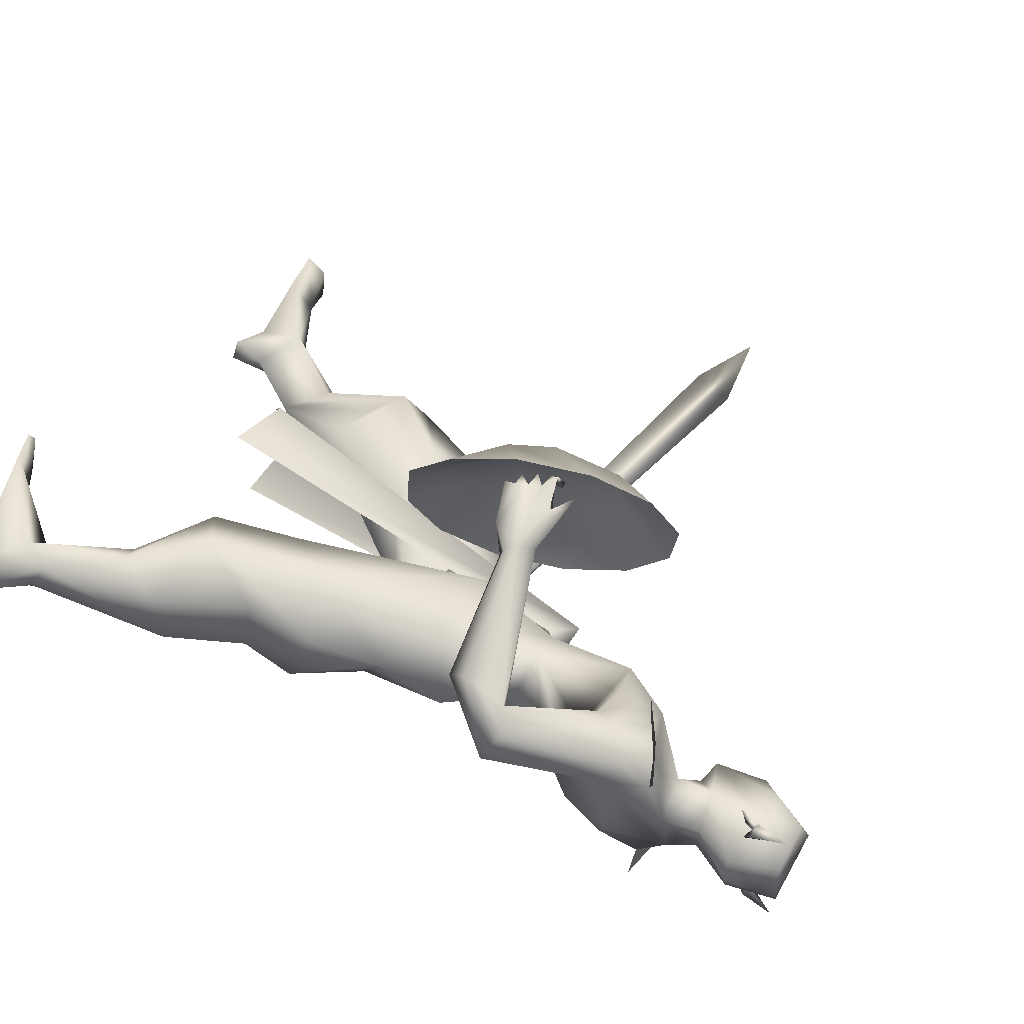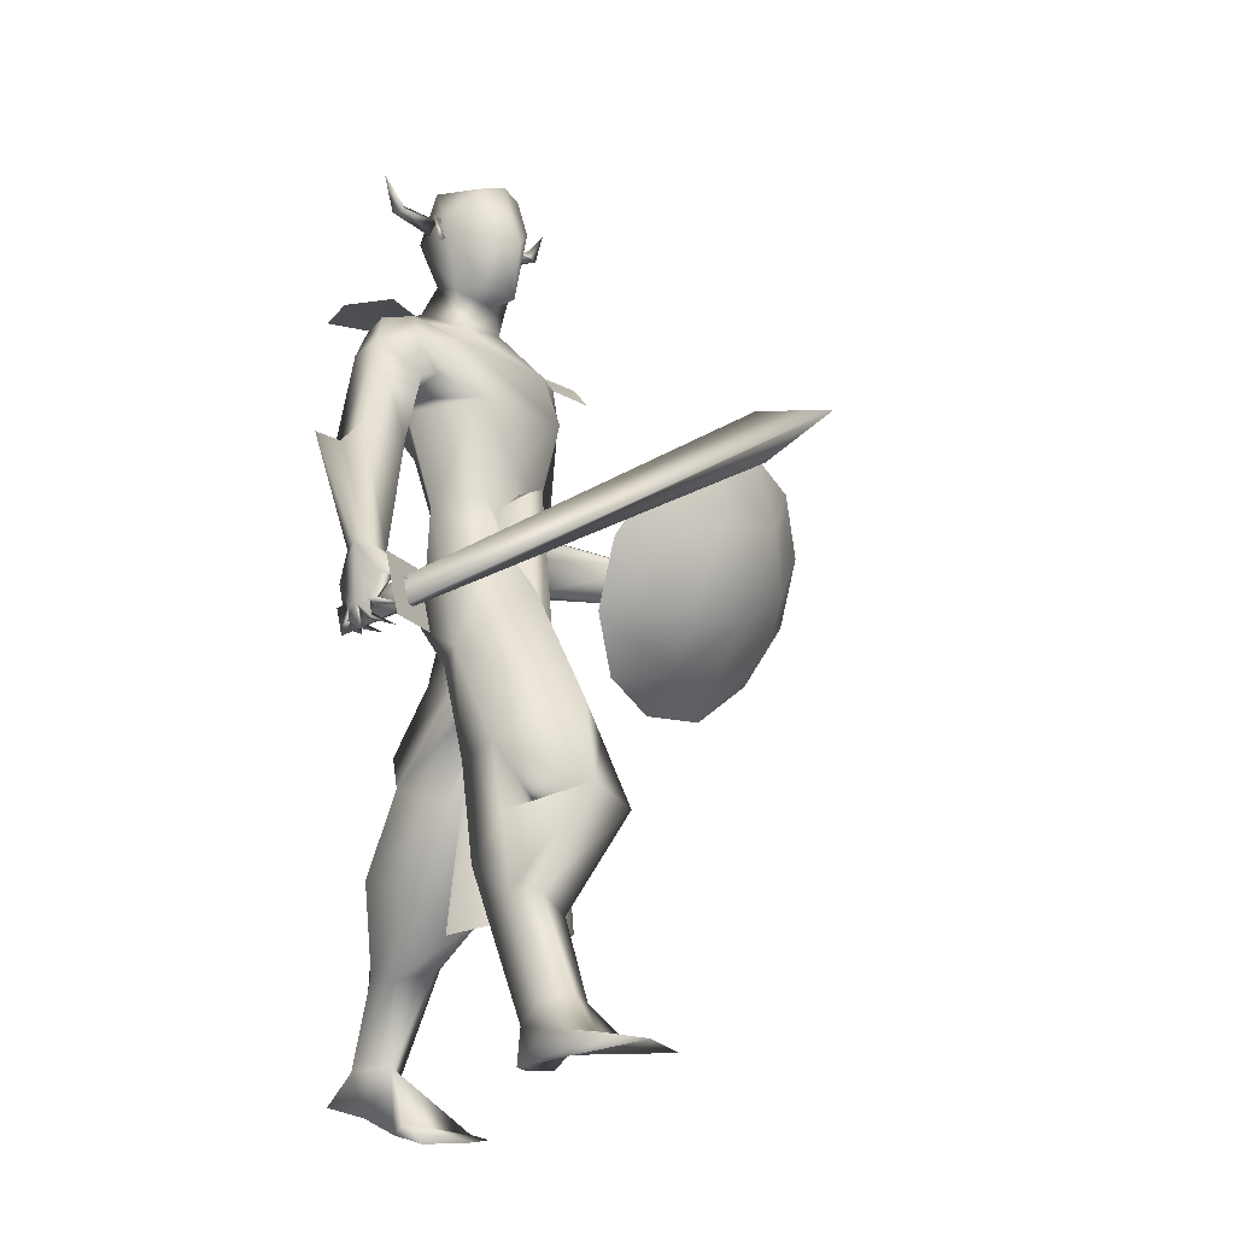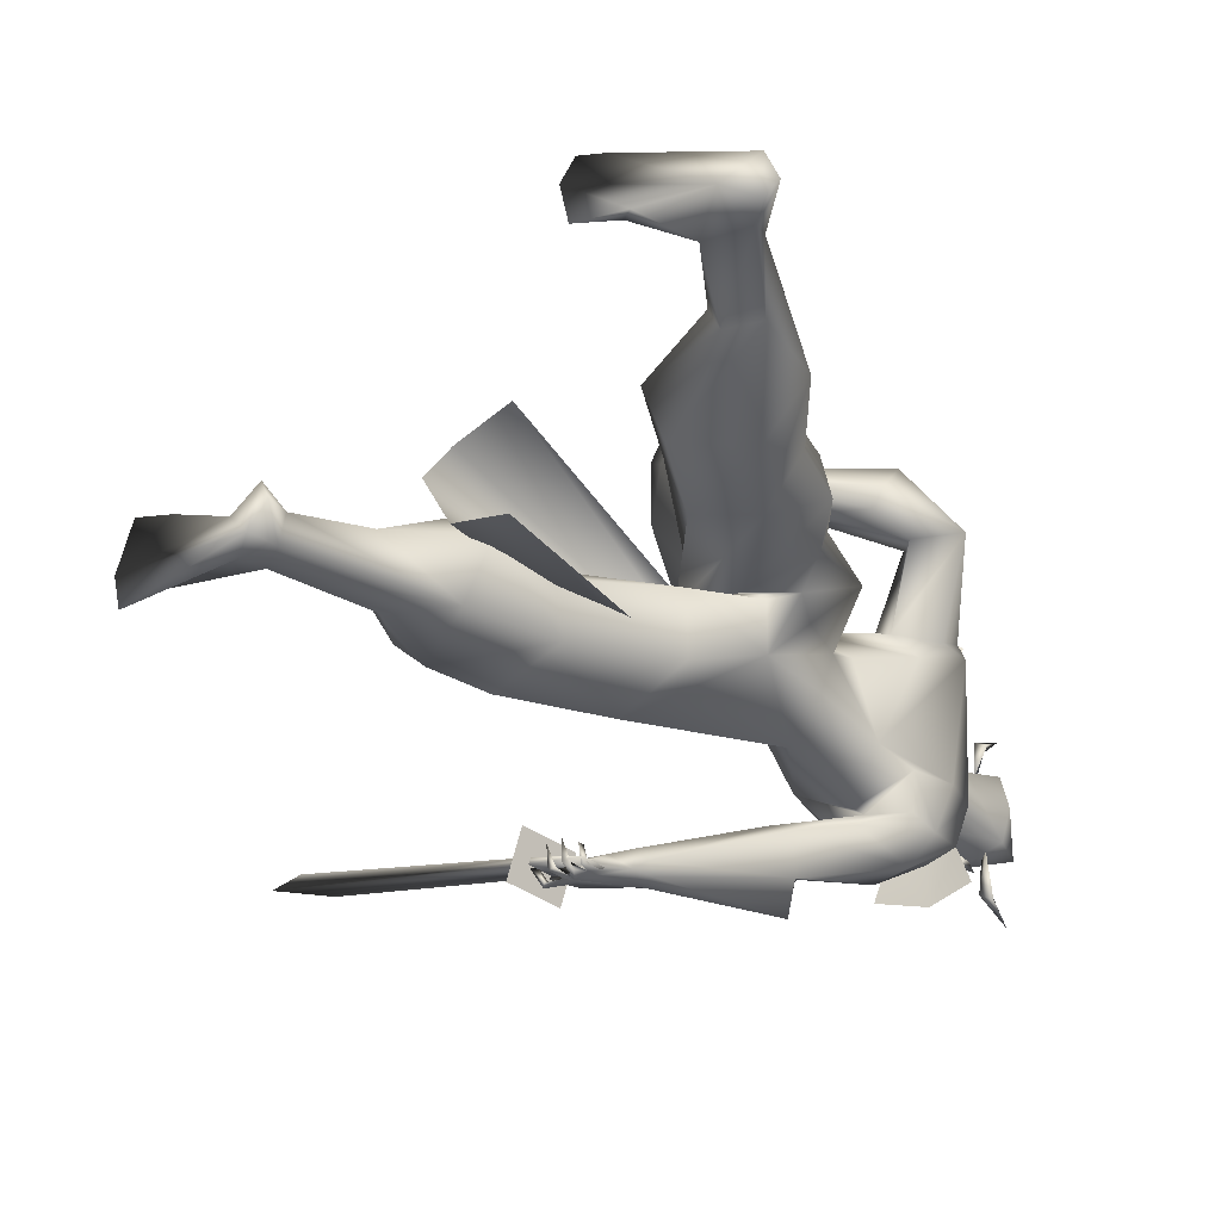
<metadata>
{"format":"obj","ext":"obj","renderer":"f3d","projection":"perspective","resolution":1024,"background":"white","views":[{"elev":60.3,"azim":-53.6,"up":"+Y"},{"elev":-17.4,"azim":48.3,"up":"+Z"},{"elev":-34.9,"azim":-146.9,"up":"+Y"}]}
</metadata>
<code>
o A4_Circle
v 0.729 -0.0626 2.453
v 0.7083 -0.06281 2.502
v 0.7299 -0.101 2.427
v 0.6959 -0.09946 2.523
v 0.6943 -0.06271 2.468
v 0.7049 -0.06271 2.466
v 0.7162 0.1611 2.451
v 0.7002 0.1611 2.502
v 0.7141 0.1994 2.425
v 0.6809 0.1976 2.524
v 0.694 0.1611 2.481
v 0.6817 0.1611 2.472
v 0.6519 0.1727 2.475
v 0.673 0.1748 2.519
v 0.6582 0.3092 2.509
v 0.643 0.2858 2.537
v 0.6168 0.2882 2.509
v 0.635 0.3552 2.613
v 0.6694 -0.06068 2.519
v 0.6373 -0.06406 2.482
v 0.6548 -0.1745 2.537
v 0.6805 -0.1802 2.509
v 0.6411 -0.2032 2.514
v 0.6541 -0.2443 2.613
v 1.114 -0.6422 1.155
v 1.104 -0.6116 1.138
v 1.044 -0.5754 1.19
v 1.001 -0.5872 1.329
v 1.089 -0.5867 1.331
v 1.054 -0.6265 1.119
v 1.001 -0.6089 1.236
v 1.041 -0.5986 1.339
v 1.175 -0.5933 1.269
v 1.158 -0.6018 1.232
v 1.16 -0.5538 1.242
v 1.242 -0.5773 1.195
v 1.152 -0.6263 1.159
v 1.08 -0.5988 1.145
v 1.073 -0.6332 1.152
v 1.213 -0.5855 1.145
v 1.234 -0.5825 1.136
v 1.187 -0.6399 1.129
v 1.189 -0.6281 1.149
v 1.201 -0.644 1.147
v 1.165 -0.5496 1.103
v 1.141 -0.6195 1.109
v 1.161 -0.6248 1.107
v 1.148 -0.6164 1.126
v 1.09 -0.6418 1.111
v 1.113 -0.5539 1.093
v 1.111 -0.6235 1.09
v 1.105 -0.6133 1.112
v 1.062 -0.5815 1.114
v 1.064 -0.5824 1.094
v 1.062 -0.6419 1.101
v 1.07 -0.632 1.119
v 1.014 -0.5309 1.269
v 1.099 -0.5375 1.312
v 0.9598 -0.05325 1.483
v 0.7652 -0.1417 1.618
v 0.8658 -0.03909 1.65
v 0.6482 -0.03119 1.587
v 0.6026 0.03944 1.239
v 0.9161 -0.08606 1.904
v 0.6578 -0.1573 2.189
v 0.5553 -0.1295 1.906
v 0.7283 -0.2026 1.881
v 0.8465 -0.3411 1.631
v 0.7912 -0.2026 1.974
v 0.7319 -0.04325 2.293
v 0.7371 -0.01623 2.186
v 0.577 -0.0455 2.265
v 0.5676 -0.2527 2.032
v 0.594 -0.2169 1.96
v 0.7751 -0.2175 2.15
v 0.6696 -0.2526 2.169
v 0.8203 -0.2382 2.058
v 0.7166 -0.2041 1.924
v 0.84 -0.1862 1.971
v 0.5764 -0.2278 2.166
v 1.169 -0.2459 0.8639
v 1.32 -0.0677 0.9738
v 1.199 0.09579 0.9199
v 0.9393 -0.03014 0.7983
v 0.794 -0.1102 1.171
v 0.9568 -0.1721 0.8608
v 0.9805 0.08207 0.9286
v 1.384 -0.08911 0.7425
v 1.224 -0.2558 0.6681
v 1.044 -0.2046 0.5668
v 1.309 0.09875 0.7116
v 1.074 0.1097 0.6222
v 0.9638 -0.02349 0.5752
v 1.262 -0.1589 0.4745
v 1.213 -0.2196 0.4724
v 1.242 -0.06233 0.4252
v 1.127 -0.09177 0.3323
v 1.233 -0.1251 0.1306
v 0.9867 -0.2271 1.152
v 0.7505 0.05121 1.102
v 1.095 -0.04903 1.322
v 0.9491 0.07813 1.22
v 0.644 -0.0721 1.309
v 0.7056 0.07048 1.197
v 1.385 -0.1595 0.2096
v 1.573 -0.2489 0.07856
v 1.388 -0.115 0.1841
v 1.253 -0.2133 0.1336
v 1.326 -0.2183 0.1825
v 1.681 -0.1761 0.05632
v 1.354 -0.2167 0.1167
v 0.768 -0.3824 1.622
v 0.8458 -0.4293 1.777
v 0.9367 -0.4907 1.665
v 0.7925 -0.4917 1.67
v 0.9932 -0.5571 1.298
v 0.8561 -0.5143 1.685
v 0.8835 -0.3244 1.731
v 0.6897 -0.2944 1.821
v 0.7686 -0.338 2.052
v 0.654 -0.3284 2.037
v 0.8521 -0.006682 2.449
v 0.5823 -0.05881 2.477
v 1.236 -0.09161 0.03804
v 1.207 -0.1554 0.03543
v 1.343 -0.1364 0.06123
v 1.26 -0.2298 0.03218
v 1.626 -0.03555 0.04418
v 1.658 -0.28 0.05964
v 1.514 -0.06606 0.05182
v 0.967 0.7572 1.459
v 0.8956 0.6833 1.441
v 0.9538 0.6784 1.558
v 0.7751 0.6992 1.512
v 0.8311 0.7138 1.443
v 0.8004 0.7141 1.535
v 0.8304 0.6402 1.473
v 0.937 0.7141 1.586
v 0.8782 0.6423 1.544
v 0.9494 0.7204 1.547
v 1.037 0.7024 1.579
v 0.9925 0.7434 1.488
v 0.9502 0.7085 1.436
v 0.9497 0.7531 1.426
v 1.048 0.6891 1.524
v 1.069 0.6904 1.519
v 1.035 0.7451 1.492
v 1.039 0.7554 1.513
v 1.022 0.7401 1.512
v 1.033 0.6552 1.459
v 1.026 0.7315 1.452
v 1.01 0.7239 1.448
v 1.019 0.7041 1.469
v 0.9982 0.7261 1.466
v 0.9983 0.6579 1.42
v 0.9759 0.725 1.413
v 0.9987 0.7239 1.414
v 0.9789 0.7199 1.429
v 0.9531 0.7357 1.409
v 0.9541 0.679 1.394
v 0.9469 0.7353 1.389
v 0.9412 0.7177 1.406
v 0.7799 0.6459 1.494
v 0.838 0.6884 1.58
v 0.4659 0.1827 1.499
v 0.8585 0.1552 1.638
v 0.7519 0.2395 1.655
v 0.6338 0.27 2.188
v 0.5756 0.0562 1.412
v 0.6419 0.1235 1.653
v 0.533 0.06752 1.297
v 0.6366 0.1635 1.749
v 0.5245 -0.1014 2.067
v 0.8769 0.05899 1.751
v 0.9449 0.06577 1.365
v 0.5228 0.2171 1.916
v 0.6057 -0.08006 1.81
v 0.4161 0.4284 1.69
v 0.7235 0.153 2.316
v 0.6236 -0.02438 2.342
v 0.7715 0.06103 2.254
v 0.6131 0.1125 2.351
v 0.8386 0.08191 2.264
v 0.6373 0.1503 2.614
v 0.6236 -0.03329 2.629
v 0.7069 0.1353 2.21
v 0.5619 0.1461 2.25
v 0.4834 0.3125 2.122
v 0.4956 0.3109 2.01
v 0.7255 0.324 2.088
v 0.6318 0.3666 2.157
v 0.7167 0.3495 1.998
v 0.5988 0.3201 1.911
v 0.771 0.2987 1.941
v 0.5642 0.3168 2.193
v 0.4118 0.3886 0.6732
v 0.3318 0.3068 0.8821
v 0.2834 0.1465 0.8848
v 0.6401 0.2267 0.8219
v 0.5238 0.3889 1.009
v 0.5962 0.05967 0.8568
v 0.2983 0.1041 1.043
v 0.3534 0.2934 1.091
v 0.4189 0.02753 0.9195
v 0.5409 0.236 0.5624
v 0.1726 0.3101 0.625
v 0.491 0.05765 0.5909
v 0.2851 0.02822 0.6839
v 0.2882 0.2767 0.4548
v 0.1341 0.1688 0.4519
v 0.1455 0.1693 0.6773
v 0.2373 0.3347 0.4799
v 0.06044 0.3133 0.2918
v 0.2399 0.1733 0.4288
v 0.02248 0.2315 0.2642
v 0.6364 0.311 1.383
v 0.4391 0.1141 1.228
v 0.8794 0.1849 1.35
v 0.8504 0.08807 1.205
v 0.4447 0.2132 1.284
v 0.6489 0.06214 1.207
v 0.006458 0.2028 0.1997
v -0.06802 0.314 0.1101
v 0.1567 0.2285 0.203
v 0.2477 0.211 0.03491
v 0.0292 0.2349 0.07231
v 0.3827 0.3445 -0.01926
v 0.09907 0.3082 0.1841
v 0.2953 0.4597 1.782
v 0.4246 0.5397 1.576
v 0.4585 0.439 1.748
v 0.4113 0.6315 1.644
v 0.4603 0.4737 1.572
v 0.4899 0.3462 2.091
v 0.6753 0.3131 1.931
v 0.3544 0.5441 1.811
v 0.5409 0.4058 2.103
v 0.6148 0.433 2.011
v 0.4297 0.5589 1.764
v 0.5729 0.1497 2.477
v 0.5536 0.04441 2.482
v 0.8177 0.05792 2.611
v -0.06425 0.1733 0.1054
v -0.09738 0.2299 0.1281
v 0.3516 0.4275 -0.002006
v 0.3473 0.1974 -0.03266
v 0.2115 0.2028 0.005296
v 0.2844 0.417 0.01723
v 0.6443 0.5368 1.579
v 0.7797 0.6175 1.603
v 0.7353 -0.08532 2.498
v 0.7244 0.1897 2.497
v 1.221 0.05237 0.6379
v 0.9763 0.02944 1.64
v 0.8832 0.1209 1.6
v 0.8696 0.0603 1.665
v 0.9612 0.08673 1.665
v 0.8857 -0.005854 1.607
v 1.04 0.05404 0.3814
v 0.8146 0.2187 0.4262
v 0.9993 0.1751 0.4456
v 0.8211 -0.1081 0.433
v 1.004 -0.05289 0.4504
v 0.8917 0.2078 1.904
v 0.83 0.1997 2.062
v 0.8394 -0.1081 2.09
v 0.8355 -0.5825 1.701
v 0.8227 -0.33 2.152
v 0.6701 -0.3795 2.17
v 0.54 -0.3446 2.167
v 0.751 0.4329 2.063
v 0.6195 0.493 2.166
v 0.5331 0.4227 2.22
v 1.213 -0.5556 1.209
v 1.232 -0.5526 1.133
v 1.238 -0.5715 1.134
v 1.22 -0.5745 1.21
v 1.047 -0.6314 1.084
v 1.028 -0.6344 1.16
v 2.131 -0.2201 1.342
v 2.115 -0.2333 1.471
v 2.309 -0.1723 1.434
v 1.229 -0.6372 1.262
v 1.272 -0.6303 1.088
v 1.222 -0.49 1.081
v 1.179 -0.4969 1.255
v 1.084 0.7726 1.909
v 1.111 0.8319 1.68
v 1.023 0.9634 1.843
v 1.033 0.9264 1.509
v 0.9361 1.087 1.696
v 0.8456 1.109 1.507
v 0.9358 0.973 1.408
v 0.776 1.025 1.327
v 1.037 0.7519 1.393
v 0.7515 0.8604 1.192
v 0.7638 0.649 1.17
v 0.9218 0.6137 1.26
v 0.8244 0.4582 1.236
v 1.039 0.542 1.398
v 0.9117 0.3351 1.383
v 1.002 0.3126 1.572
v 1.099 0.4761 1.598
v 1.072 0.3969 1.752
v 1.137 0.6408 1.654
v 1.102 0.5653 1.876
v 0.8116 -0.01067 2.293
v 0.8891 0.05925 2.412
v 0.8448 0.1213 2.473
v 0.8 0.1226 2.59
v 0.8061 -0.01152 2.59
f 70 181 183
f 122 251 307
f 179 252 183
f 179 183 181
f 308 183 309
f 183 308 122
f 251 122 311
f 307 183 122
f 309 310 242
f 309 252 310
f 242 311 308
f 308 309 242
f 308 311 122
f 307 70 183
f 251 70 307
f 252 309 183
f 5 1 3
f 4 5 3
f 2 4 6
f 6 4 3
f 1 6 3
f 7 12 9
f 10 11 9
f 10 8 11
f 12 10 9
f 35 34 44
f 31 116 57
f 31 28 116
f 32 33 29
f 34 37 44
f 32 31 25
f 58 29 33
f 49 39 52
f 57 26 27
f 57 35 26
f 31 57 27
f 34 33 32
f 36 33 34
f 44 37 42
f 40 43 44
f 37 25 47
f 45 48 47
f 46 48 45
f 45 47 46
f 51 52 25
f 50 52 51
f 49 52 50
f 50 51 49
f 39 30 55
f 30 38 56
f 54 55 30
f 53 30 56
f 55 54 56
f 25 26 48
f 39 38 26
f 58 35 57
f 67 177 62
f 64 67 60
f 177 172 170
f 73 80 72
f 177 66 173
f 120 121 115
f 80 121 120
f 77 79 64
f 181 70 71
f 180 72 71
f 66 74 73
f 67 78 66
f 121 80 73
f 64 79 78
f 77 75 120
f 253 92 91
f 98 97 96
f 94 95 105
f 96 94 107
f 108 90 98
f 90 108 109
f 127 124 126
f 127 125 124
f 129 110 106
f 110 129 127
f 130 106 128
f 107 105 106
f 111 129 106
f 124 98 107
f 110 130 128
f 119 78 112
f 127 108 125
f 108 111 109
f 130 126 107
f 115 117 113
f 118 113 114
f 113 117 114
f 112 115 121
f 69 118 78
f 118 69 120
f 143 144 158
f 163 134 135
f 136 135 134
f 140 148 142
f 136 131 135
f 140 133 149
f 140 149 148
f 132 162 143
f 137 154 133
f 132 137 135
f 136 138 140
f 133 139 137
f 138 139 133
f 138 133 141
f 161 144 159
f 147 142 148
f 146 145 147
f 147 145 149
f 154 153 142
f 151 131 142
f 151 152 131
f 150 153 152
f 150 151 153
f 152 153 154
f 157 131 158
f 157 144 131
f 155 158 156
f 160 162 161
f 160 161 159
f 131 154 158
f 144 143 159
f 139 163 137
f 176 193 167
f 167 264 166
f 177 176 172
f 72 187 188
f 192 190 265
f 173 188 177
f 195 191 238
f 189 188 234
f 264 194 265
f 189 234 229
f 231 193 178
f 180 182 187
f 182 179 187
f 195 237 234
f 176 189 193
f 238 190 192
f 222 224 214
f 228 212 209
f 206 213 211
f 248 225 245
f 226 224 222
f 209 214 224
f 212 228 213
f 222 210 215
f 213 223 244
f 228 224 248
f 225 224 247
f 178 193 229
f 246 225 247
f 248 227 226
f 246 247 227
f 244 243 222
f 178 229 233
f 236 232 229
f 237 236 229
f 250 139 164
f 238 236 237
f 238 239 236
f 231 239 235
f 89 88 92
f 11 7 9
f 31 27 30
f 42 37 43
f 39 49 25
f 31 32 28
f 33 35 58
f 36 34 35
f 35 33 36
f 40 41 42
f 40 44 41
f 40 42 43
f 41 44 42
f 46 25 48
f 47 48 37
f 47 25 46
f 49 51 25
f 55 56 39
f 53 54 30
f 53 56 54
f 37 48 26
f 56 38 39
f 66 177 67
f 75 77 266
f 79 69 78
f 64 61 174
f 76 120 75
f 78 118 68
f 69 79 77
f 125 108 98
f 109 106 105
f 109 111 106
f 110 126 130
f 124 125 98
f 111 127 129
f 119 121 73
f 69 77 120
f 73 74 119
f 74 78 119
f 111 108 127
f 163 135 137
f 162 135 161
f 135 162 132
f 147 149 142
f 138 136 164
f 138 164 139
f 141 133 140
f 138 141 140
f 145 146 148
f 146 147 148
f 145 148 149
f 131 152 154
f 153 151 142
f 151 150 152
f 144 157 156
f 158 155 157
f 157 155 156
f 162 160 159
f 143 158 154
f 159 143 162
f 170 172 167
f 193 264 167
f 194 193 235
f 264 174 166
f 191 190 238
f 187 195 188
f 71 186 181
f 179 181 186
f 176 188 189
f 235 192 194
f 264 193 194
f 206 212 213
f 215 210 211
f 223 248 226
f 243 223 226
f 244 223 243
f 244 222 215
f 248 245 227
f 247 224 226
f 227 225 246
f 227 247 226
f 243 226 222
f 213 228 223
f 223 228 248
f 232 236 239
f 235 238 192
f 233 229 230
f 231 235 193
f 139 250 163
f 117 115 267
f 4 2 5
f 2 6 5
f 6 1 5
f 8 10 12
f 11 8 12
f 7 11 12
f 43 35 44
f 32 25 37
f 34 32 37
f 31 30 39
f 25 31 39
f 39 26 52
f 26 38 27
f 38 30 27
f 35 43 37
f 26 35 37
f 52 26 25
f 60 67 62
f 61 64 60
f 62 177 170
f 173 73 72
f 113 120 115
f 76 80 120
f 266 77 64
f 70 180 71
f 173 66 73
f 78 74 66
f 67 64 78
f 107 98 96
f 95 109 105
f 94 105 107
f 90 97 98
f 95 90 109
f 126 110 127
f 106 110 128
f 130 107 106
f 126 124 107
f 78 68 112
f 119 112 121
f 113 118 120
f 144 156 158
f 136 140 142
f 131 136 142
f 131 144 135
f 144 161 135
f 137 132 154
f 132 143 154
f 154 142 133
f 142 149 133
f 172 176 167
f 173 72 188
f 188 176 177
f 237 195 238
f 194 192 265
f 72 180 187
f 179 186 187
f 188 195 234
f 210 222 214
f 224 228 209
f 213 215 211
f 225 227 245
f 215 213 244
f 224 225 248
f 193 189 229
f 232 230 229
f 234 237 229
f 239 238 235
f 101 82 102
f 86 81 99
f 100 63 104
f 219 102 104
f 84 86 85
f 83 87 104
f 87 84 100
f 88 89 95
f 97 92 253
f 91 92 87
f 91 88 94
f 90 93 97
f 93 92 97
f 85 103 100
f 203 200 196
f 218 219 201
f 203 197 198
f 220 203 202
f 221 204 219
f 217 202 221
f 210 214 207
f 212 196 205
f 199 201 205
f 209 205 214
f 206 196 212
f 210 208 211
f 197 206 198
f 201 204 208
f 196 199 205
f 204 198 211
f 83 82 88
f 81 86 89
f 92 93 87
f 93 90 86
f 82 81 88
f 254 258 262
f 260 255 257
f 99 82 101
f 85 86 99
f 203 220 200
f 218 199 200
f 99 81 82
f 63 171 104
f 89 90 95
f 196 200 199
f 171 217 221
f 104 221 219
f 104 171 221
f 202 198 204
f 197 196 206
f 259 254 263
f 82 83 102
f 100 84 85
f 102 83 104
f 104 87 100
f 94 88 95
f 96 97 91
f 97 253 91
f 83 91 87
f 96 91 94
f 197 203 196
f 199 218 201
f 202 203 198
f 217 220 202
f 204 201 219
f 202 204 221
f 208 210 207
f 209 212 205
f 201 207 205
f 205 207 214
f 206 211 198
f 207 201 208
f 208 204 211
f 91 83 88
f 86 90 89
f 93 84 87
f 84 93 86
f 81 89 92
f 88 81 92
f 263 254 262
f 261 260 257
f 170 169 103
f 103 169 171
f 62 103 60
f 59 102 219
f 61 59 175
f 60 99 59
f 103 99 60
f 216 167 166
f 165 170 167
f 170 165 169
f 169 165 171
f 166 174 218
f 165 220 217
f 216 218 200
f 220 216 200
f 257 256 258
f 257 255 256
f 257 254 259
f 61 60 59
f 100 103 63
f 103 85 99
f 59 101 102
f 218 175 219
f 165 216 220
f 62 170 103
f 63 103 171
f 175 59 219
f 174 61 175
f 99 101 59
f 218 216 166
f 216 165 167
f 174 175 218
f 171 165 217
f 254 257 258
f 261 257 259
f 15 16 14
f 13 15 14
f 16 15 18
f 19 21 22
f 19 22 20
f 21 20 23
f 20 21 19
f 21 23 24
f 65 266 71
f 123 180 70
f 241 182 123
f 266 65 76
f 72 80 76
f 116 28 115
f 117 32 29
f 118 58 68
f 58 57 68
f 68 116 112
f 58 114 29
f 185 123 251
f 185 241 123
f 185 311 242
f 186 168 187
f 71 265 186
f 191 168 265
f 187 168 191
f 231 178 250
f 250 164 231
f 241 185 240
f 185 242 310
f 252 184 310
f 232 239 136
f 232 136 134
f 233 163 249
f 134 163 230
f 240 252 179
f 240 184 252
f 264 265 266
f 64 174 264
f 272 191 190
f 117 267 32
f 115 28 267
f 195 191 272
f 75 76 269
f 269 76 80
f 281 280 275
f 275 280 282
f 276 282 277
f 274 275 279
f 281 274 277
f 284 276 275
f 275 274 286
f 278 276 279
f 286 274 277
f 275 276 278
f 277 276 284
f 282 280 281
f 289 288 290
f 291 290 293
f 301 299 298
f 294 293 296
f 296 298 297
f 301 300 303
f 304 303 306
f 306 305 288
f 288 295 290
f 300 295 305
f 305 295 288
f 13 17 15
f 17 16 18
f 15 17 18
f 20 22 23
f 22 21 24
f 23 22 24
f 71 266 265
f 71 72 65
f 13 14 16
f 116 68 57
f 58 118 114
f 267 28 32
f 185 251 311
f 168 186 265
f 241 240 182
f 249 163 250
f 178 233 249
f 232 134 230
f 231 164 239
f 163 233 230
f 277 274 279
f 287 288 289
f 294 292 293
f 299 297 298
f 302 303 304
f 251 123 70
f 182 180 123
f 75 266 76
f 65 72 76
f 112 116 115
f 114 117 29
f 190 191 265
f 195 187 191
f 178 249 250
f 185 184 240
f 184 185 310
f 239 164 136
f 182 240 179
f 64 264 266
f 271 272 190
f 273 195 272
f 268 75 269
f 270 269 80
f 274 281 275
f 276 275 282
f 282 281 277
f 275 278 279
f 285 284 275
f 285 275 286
f 276 277 279
f 283 286 277
f 283 277 284
f 291 289 290
f 292 291 293
f 300 301 298
f 302 301 303
f 303 305 306
f 287 306 288
f 17 13 16
f 296 293 290
f 298 295 300
f 303 300 305
f 298 296 295
f 295 296 290

</code>
